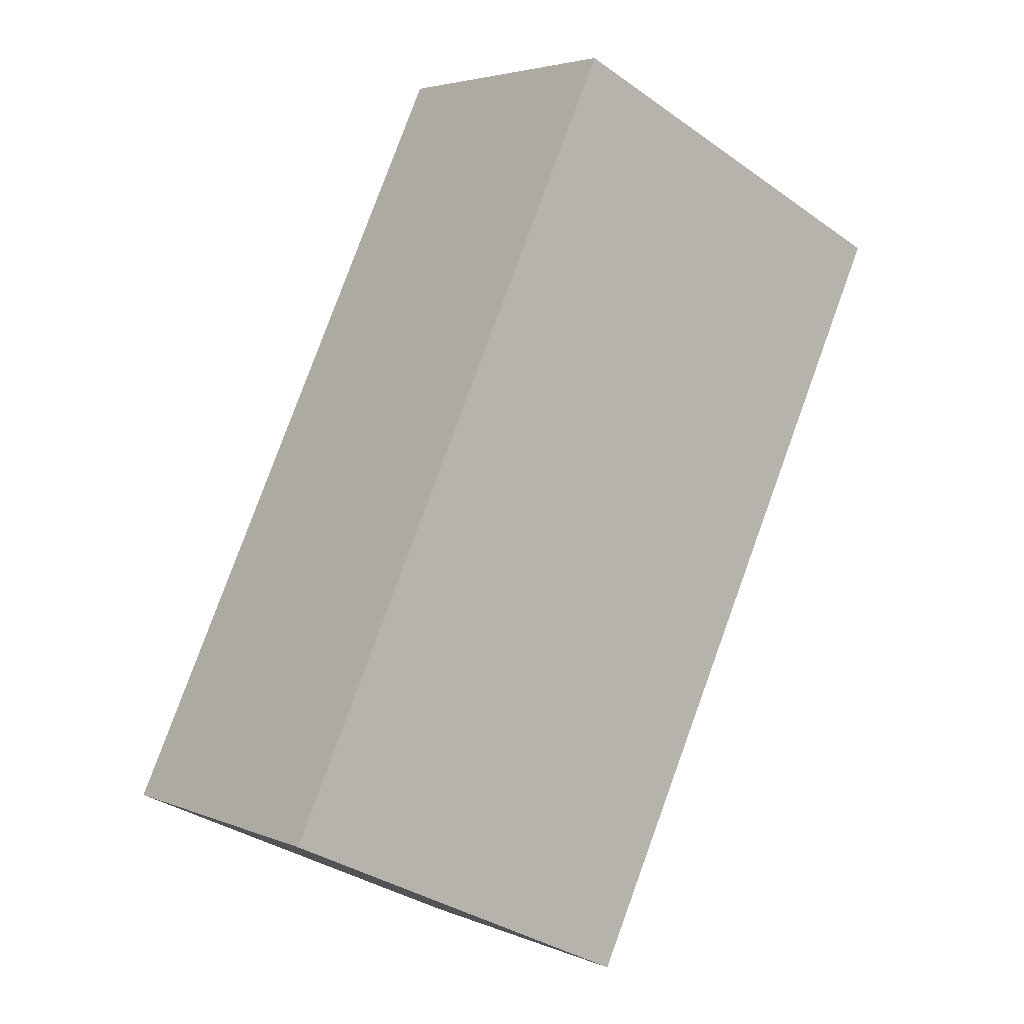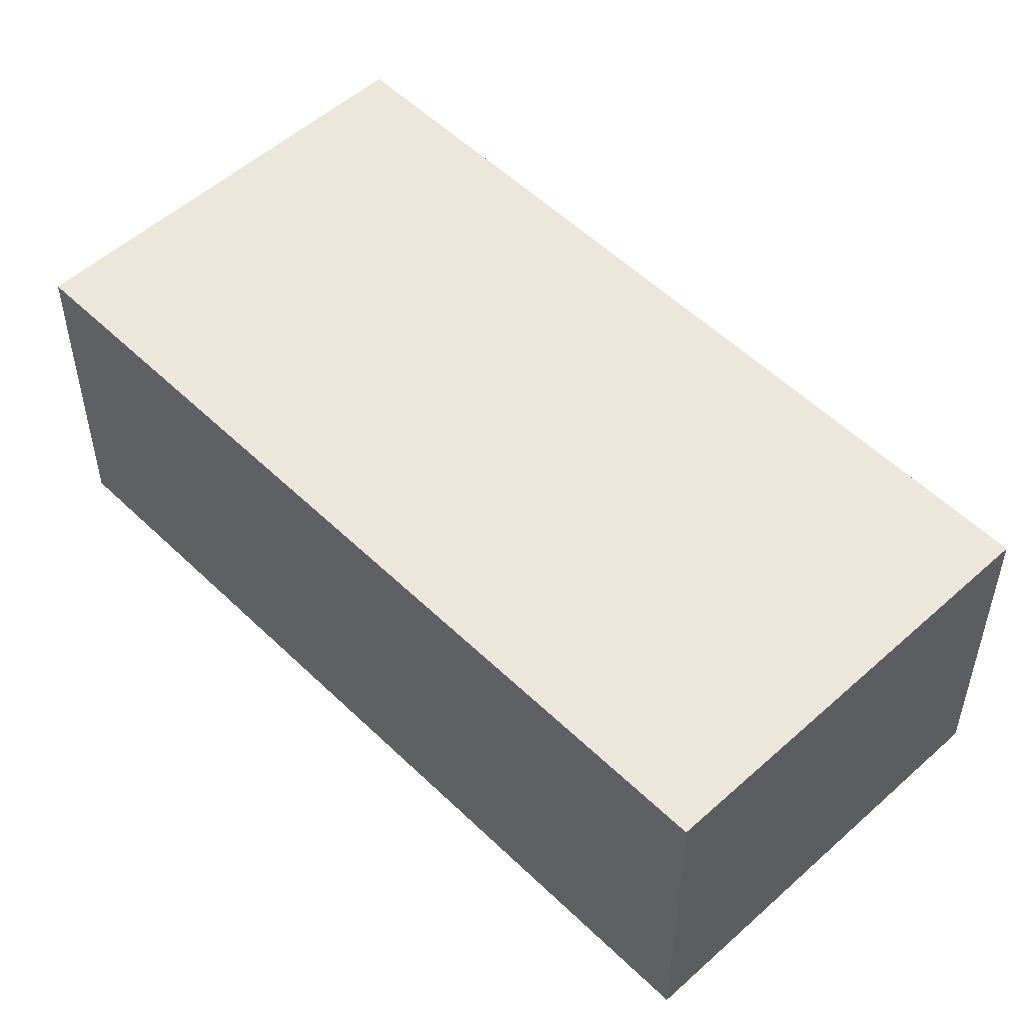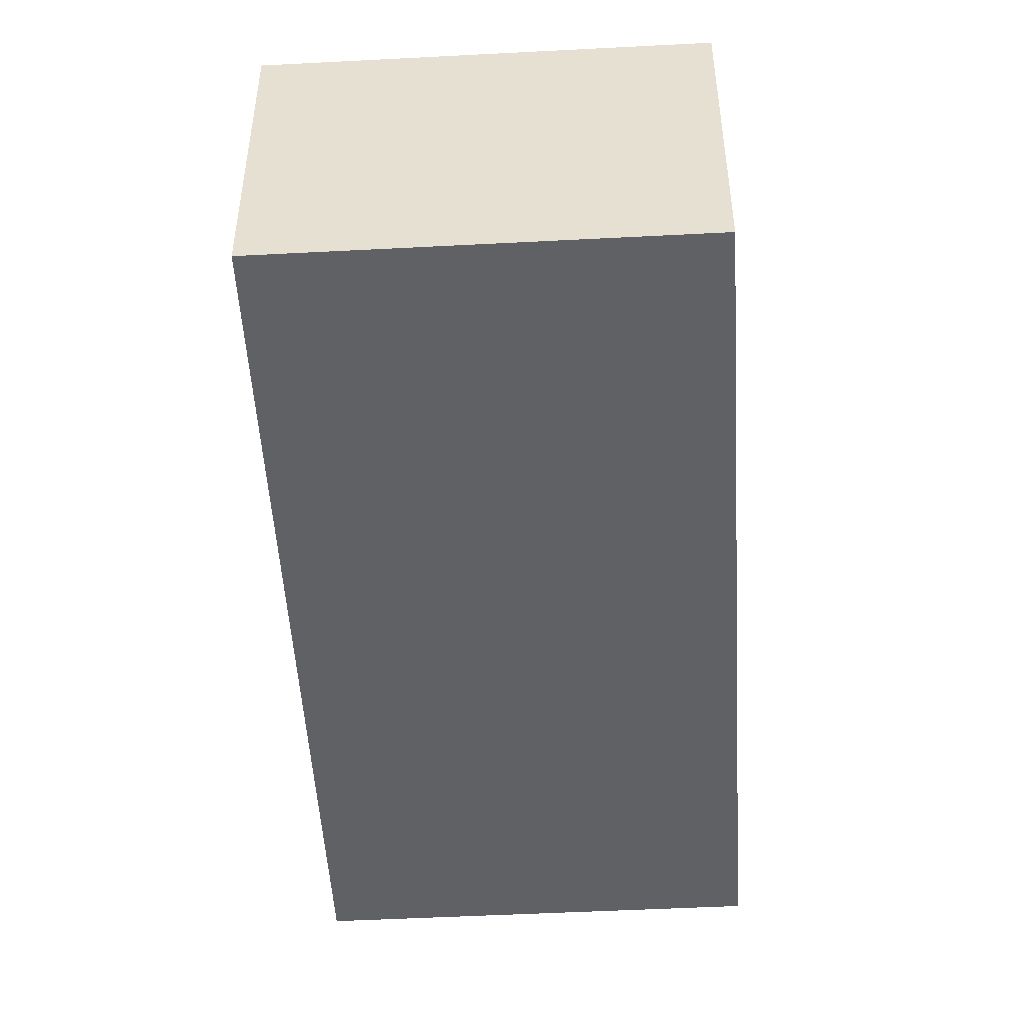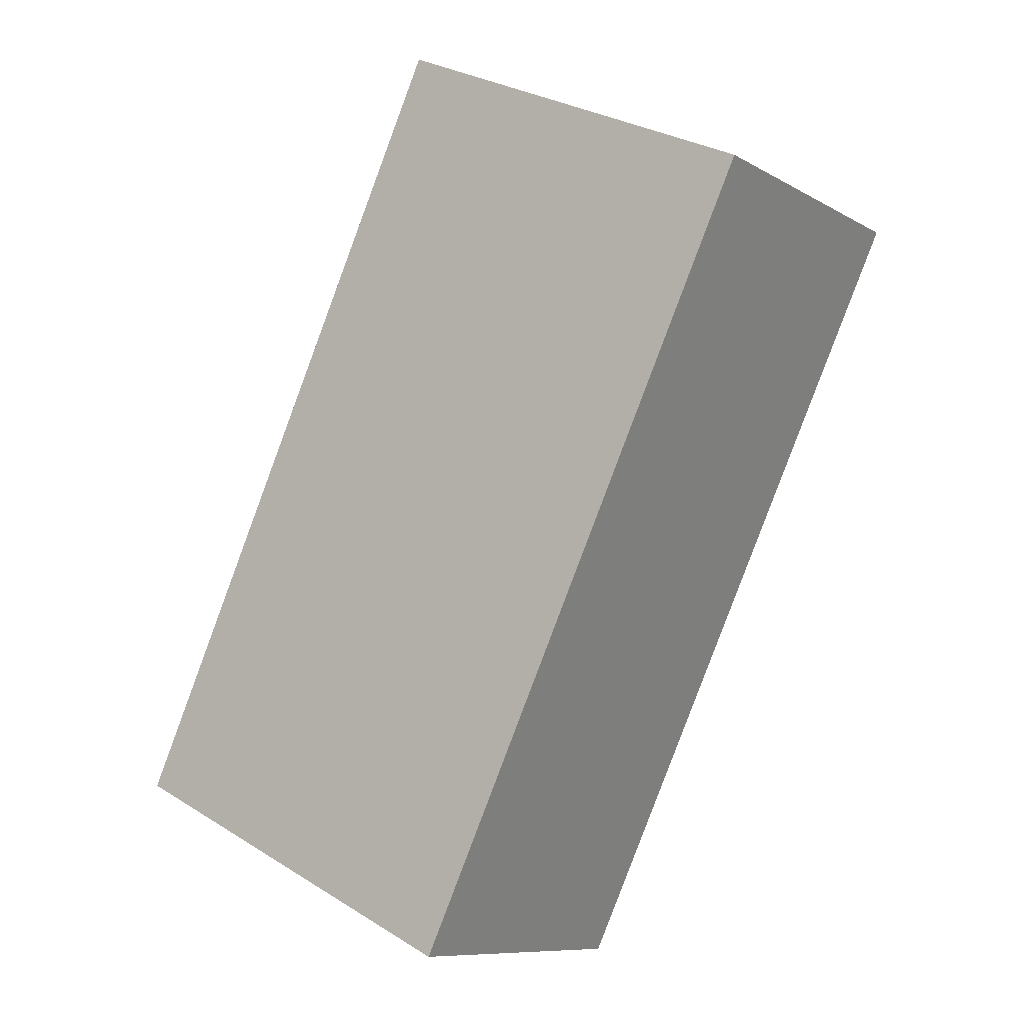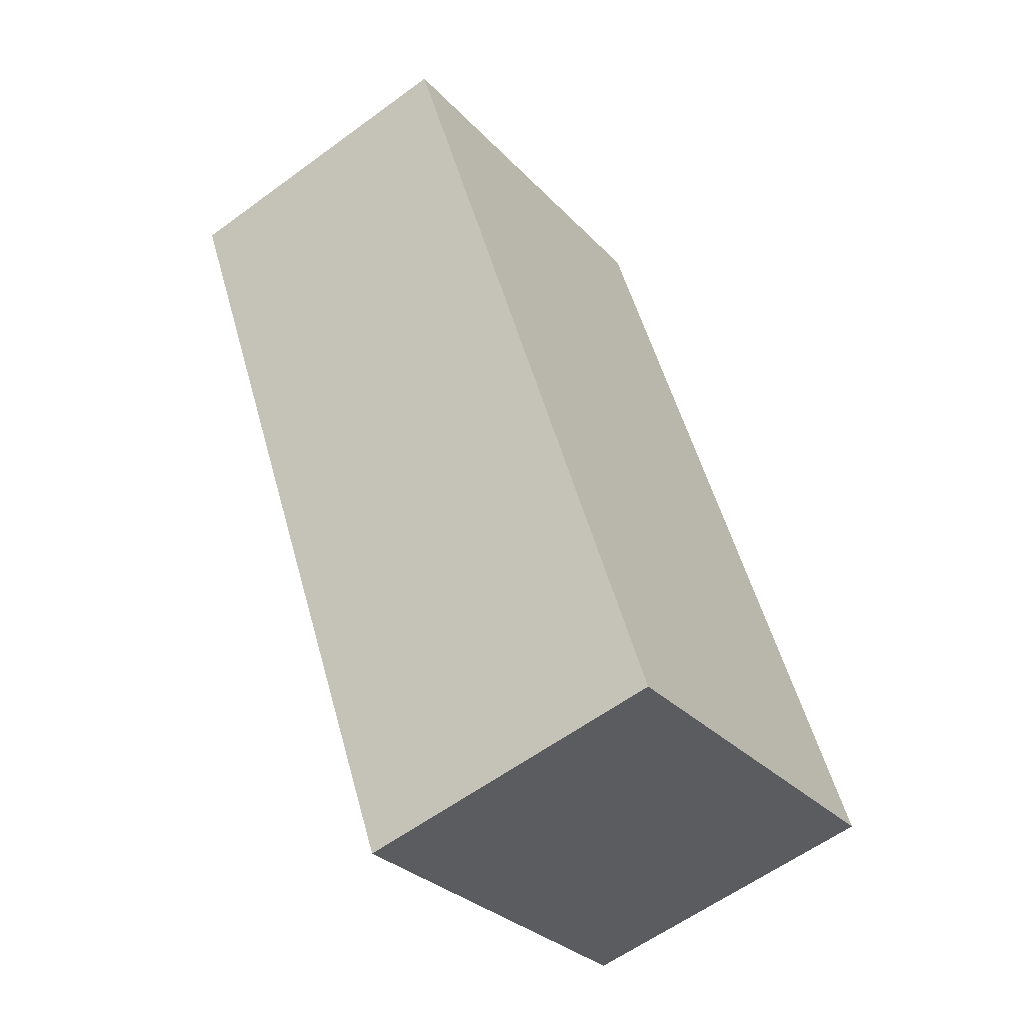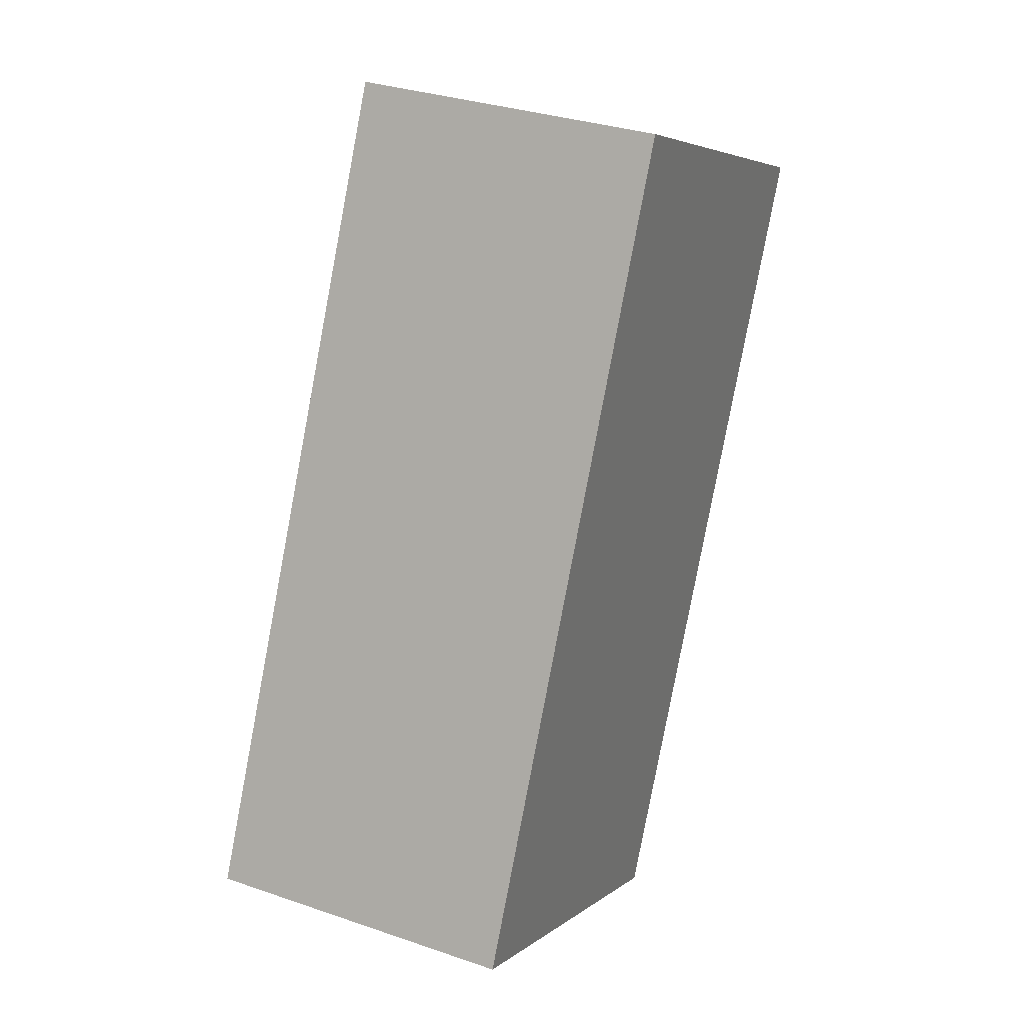
<metadata>
{"format":"obj","ext":"obj","renderer":"f3d","projection":"perspective","resolution":1024,"background":"white","views":[{"elev":3.9,"azim":-36.8,"up":"+Z"},{"elev":53.0,"azim":161.3,"up":"+Y"},{"elev":-49.8,"azim":-151.4,"up":"+Y"},{"elev":-9.5,"azim":34.8,"up":"+Z"},{"elev":-59.3,"azim":127.1,"up":"+Z"},{"elev":32.0,"azim":-64.2,"up":"+Z"}]}
</metadata>
<code>
v  2.704 2.248 -1.279
v  2.558 2.248 5.485
v  5.296 2.248 4.191
v  0 2.248 1.377e-16
v  5.296 -2.566e-16 4.191
v  2.704 7.832e-17 -1.279
v  0 0 0
v  2.558 -3.359e-16 5.485
g defaultobject
f 1 2 3
f 2 1 4
f 5 1 3
f 1 5 6
f 6 4 1
f 4 6 7
f 7 2 4
f 2 7 8
f 8 3 2
f 3 8 5
f 8 6 5
f 6 8 7

</code>
